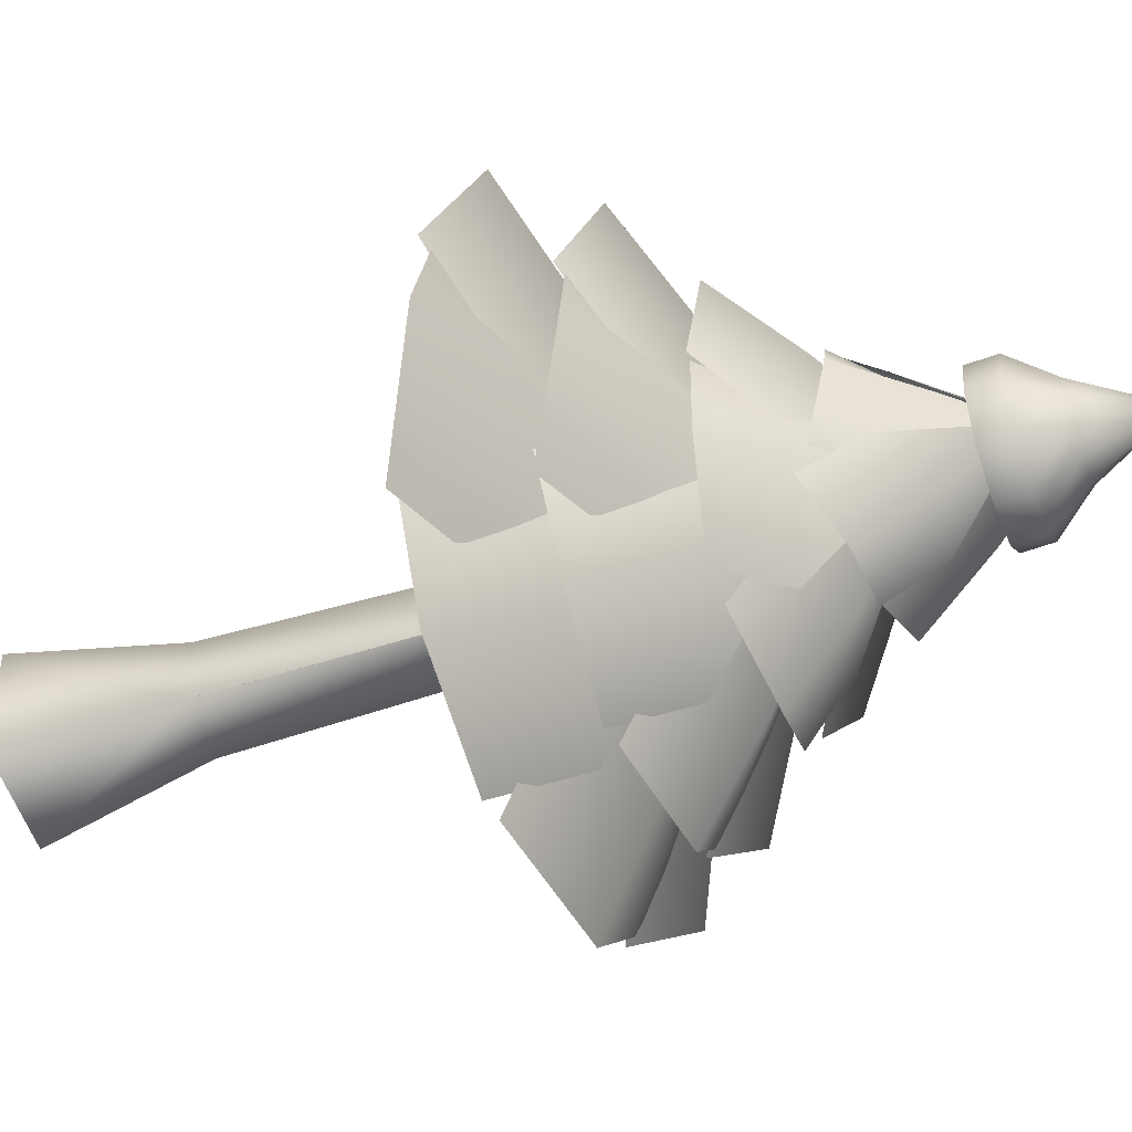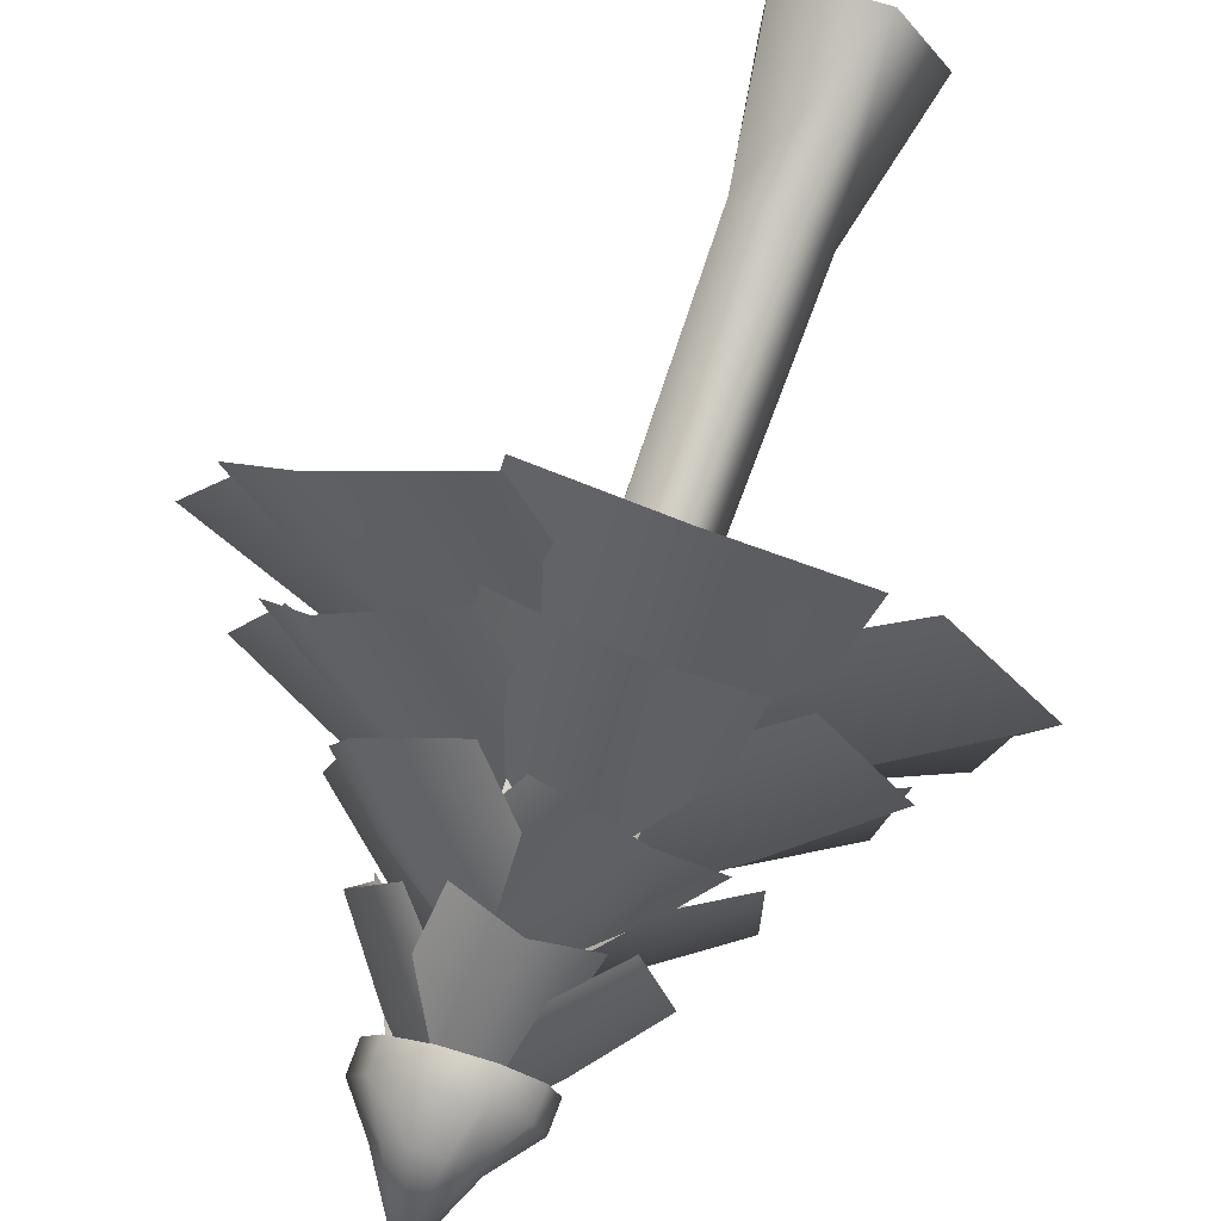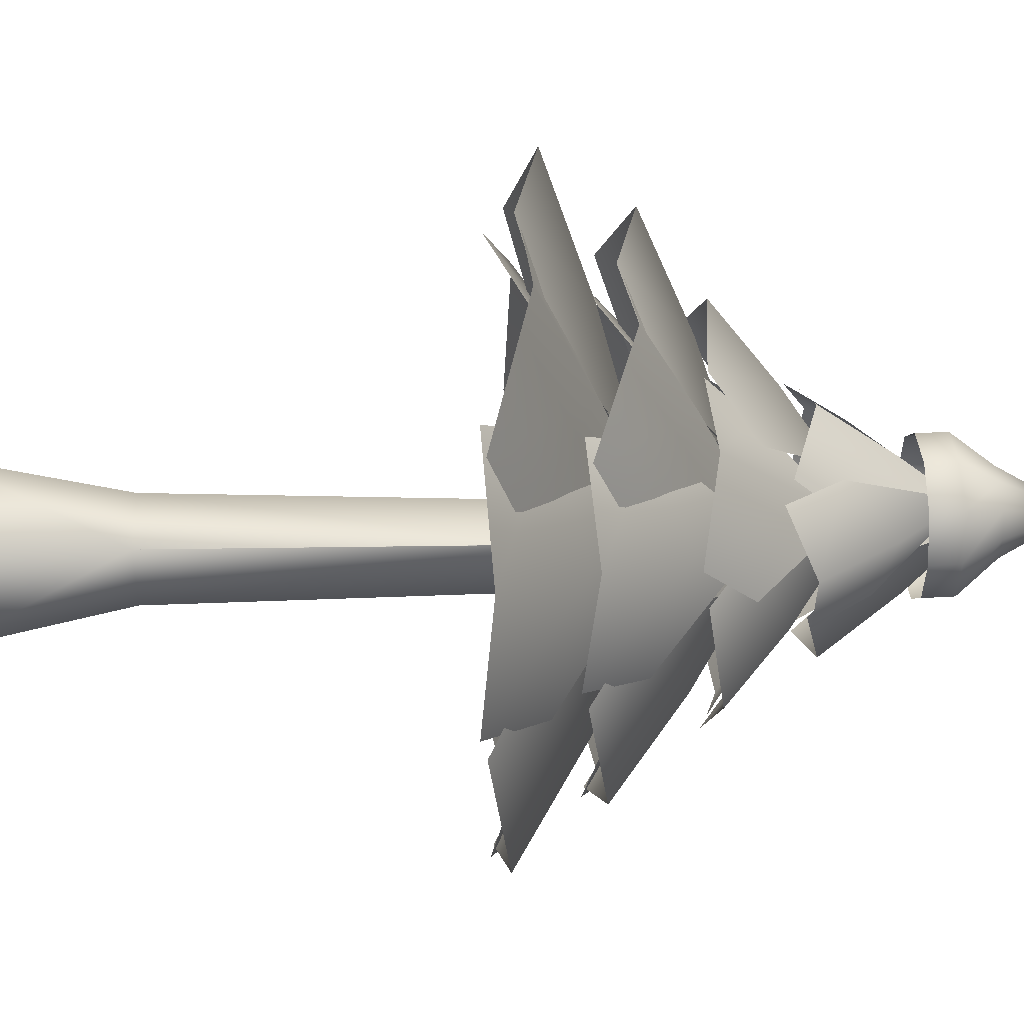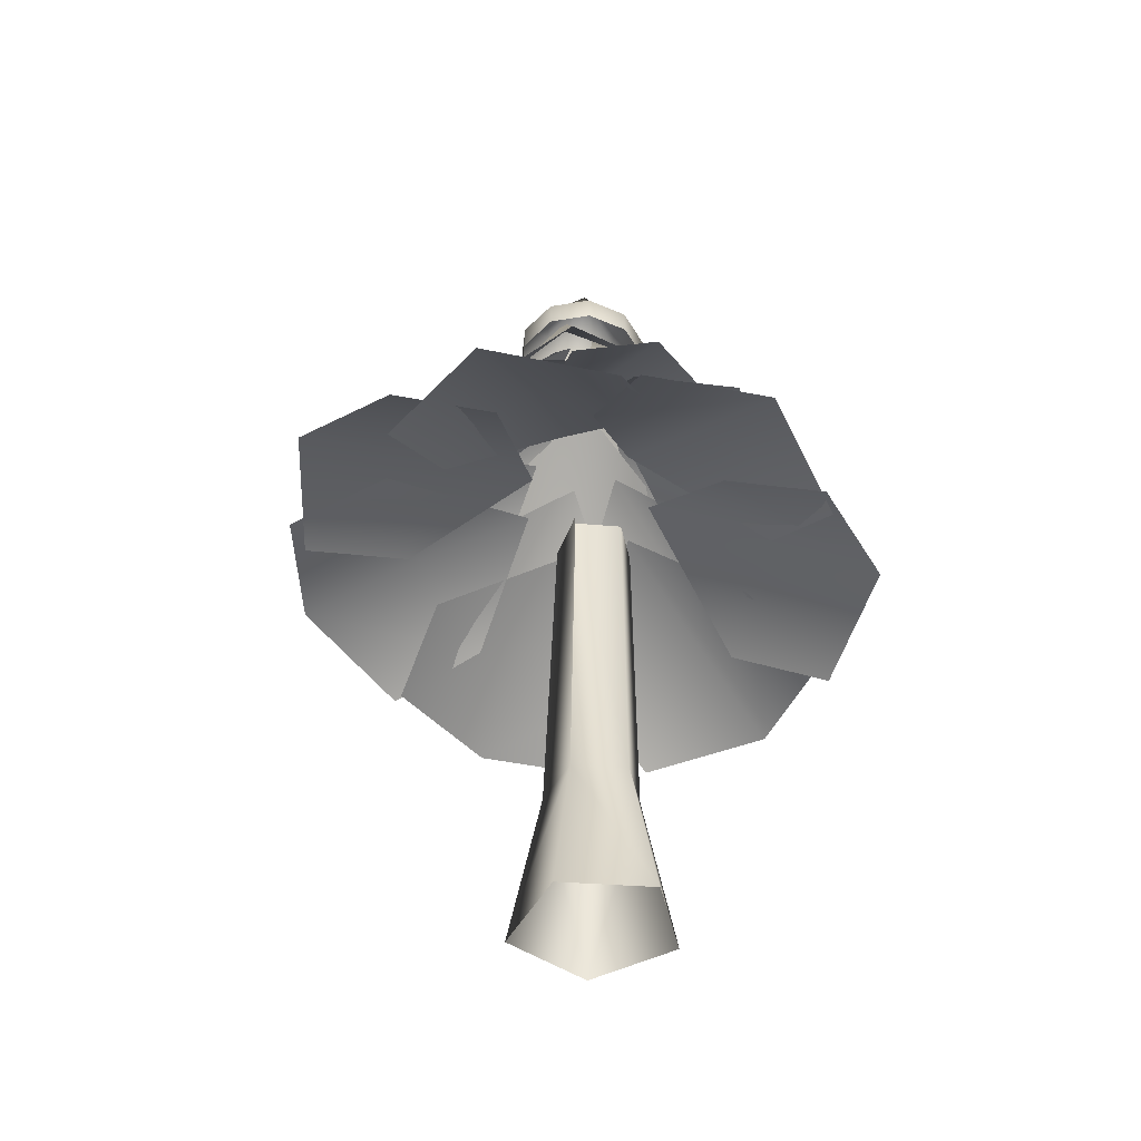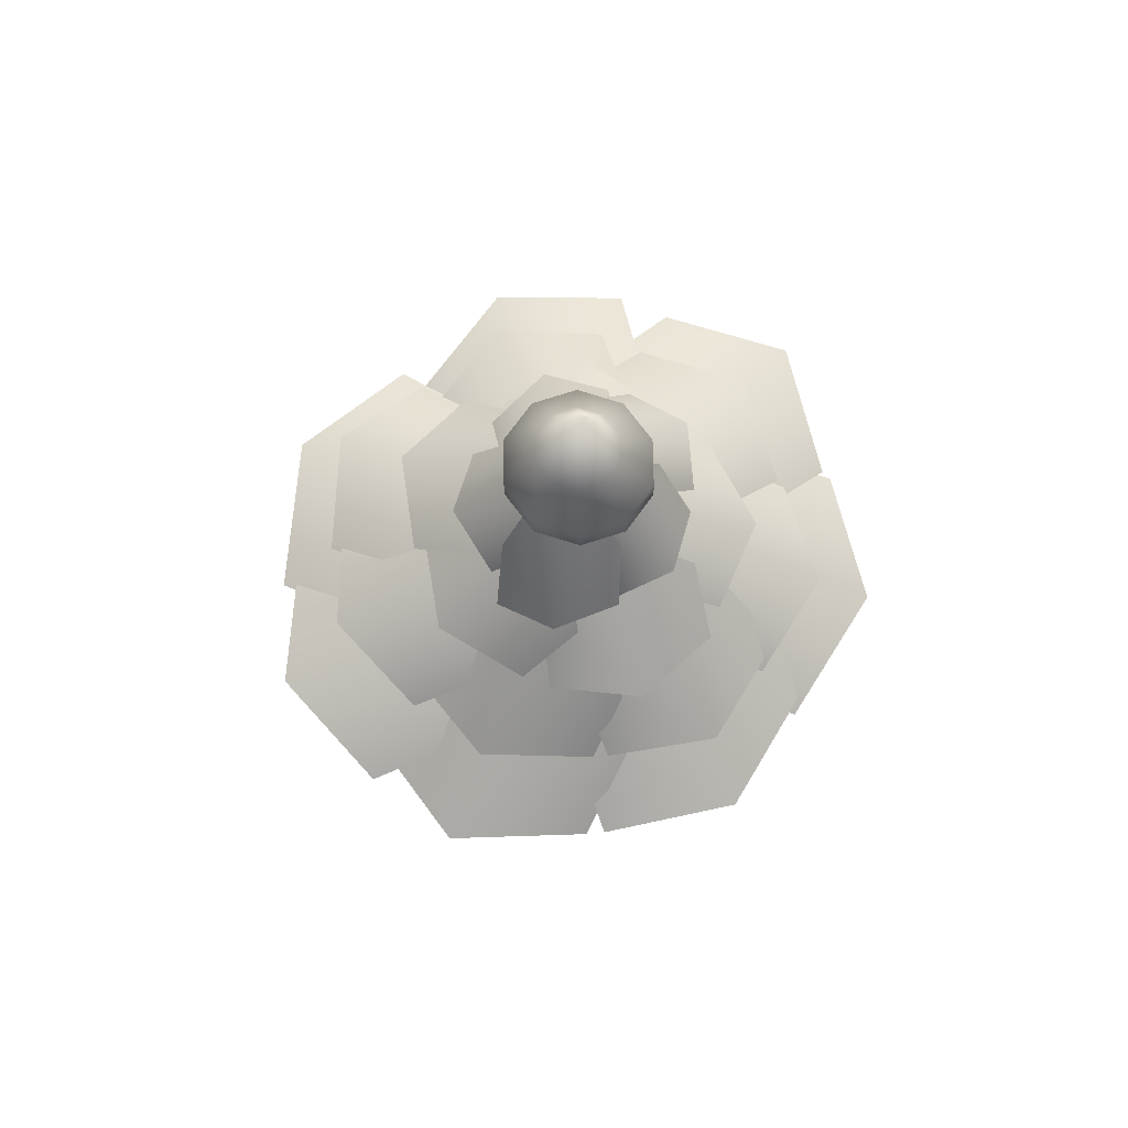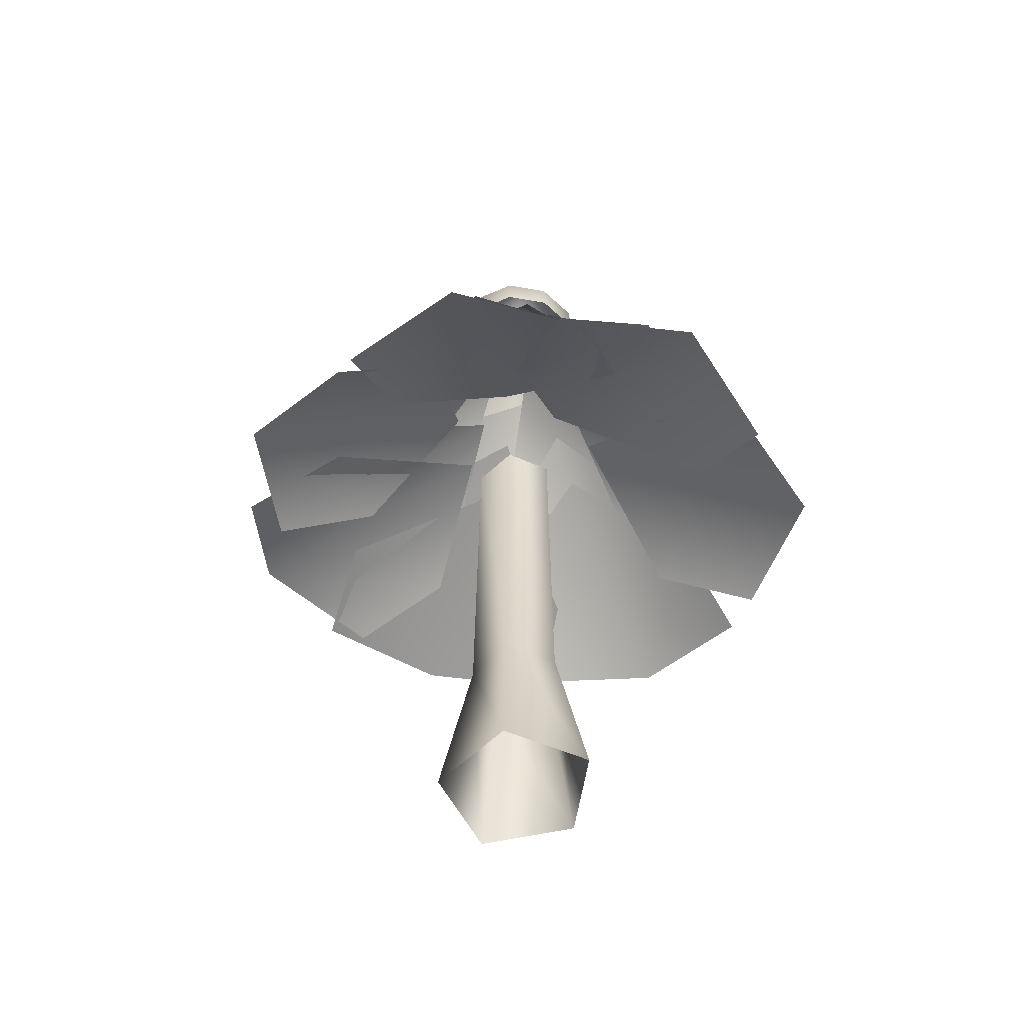
<metadata>
{"format":"obj","ext":"obj","renderer":"f3d","projection":"perspective","resolution":1024,"background":"white","views":[{"elev":-39.0,"azim":114.9,"up":"+Z"},{"elev":77.2,"azim":-160.1,"up":"+Z"},{"elev":-33.2,"azim":92.4,"up":"+Z"},{"elev":-45.7,"azim":151.0,"up":"+Y"},{"elev":75.3,"azim":156.3,"up":"+Y"},{"elev":-51.7,"azim":-157.0,"up":"+Y"}]}
</metadata>
<code>
o farm_tree_farm_tree_mesh
v 0.048 2.606 0.1481
v 0.09324 2.4 0.2479
v 0.1522 2.406 0.2124
v 0.1789 2.412 0.149
v 0.1632 2.415 0.08185
v 0.1111 2.414 0.03669
v 0.04247 2.409 0.03074
v -0.01646 2.403 0.06628
v -0.04318 2.397 0.1297
v -0.02749 2.395 0.1968
v 0.02462 2.396 0.242
v -0.009999 2.283 0.3175
v 0.1112 2.291 0.328
v -0.01101 2.205 0.3167
v 0.1106 2.213 0.3272
v -0.102 2.282 0.2378
v -0.1034 2.203 0.2366
v -0.1297 2.286 0.1192
v -0.1312 2.208 0.1177
v -0.08253 2.296 0.007202
v -0.08381 2.218 0.005216
v 0.02152 2.307 -0.05554
v 0.02063 2.229 -0.05776
v 0.1427 2.315 -0.04504
v 0.1423 2.237 -0.04722
v 0.2347 2.317 0.0347
v 0.2346 2.239 0.03282
v 0.2624 2.312 0.1532
v 0.2624 2.234 0.1518
v 0.2152 2.302 0.2653
v 0.2151 2.224 0.2642
v -0.02553 -0.003472 0.2885
v 0.008959 0.441 0.197
v -0.06536 0.441 0.07168
v -0.162 -0.003472 0.06085
v 0.2331 -0.003472 0.2474
v 0.1649 0.441 0.1834
v 0.01384 1.356 0.1835
v -0.05275 1.356 0.07122
v 0.1412 1.356 0.1549
v 0.03086 0.441 -0.03772
v 0.005624 -0.003472 -0.1298
v 0.1694 0.441 0.02624
v 0.2442 -0.003472 -0.02191
v 0.03345 1.356 -0.02679
v 0.1533 1.385 0.0249
v 0.1533 1.356 0.0249
v 0.09792 1.607 -0.2982
v 0.1835 1.875 0.0241
v 0.3573 1.711 -0.1442
v 0.2658 1.458 -0.4289
v 0.5529 1.508 -0.3039
v 0.4485 1.617 0.09885
v 0.6316 1.478 -0.01188
v 0.7741 1.6 0.1766
v 0.4783 1.728 0.1494
v 0.4073 1.633 0.3985
v 0.6454 1.557 0.4487
v 0.2022 1.825 0.1462
v 0.6662 1.495 -0.1026
v 0.423 1.583 -0.1287
v -0.2908 1.587 -0.1264
v 0.03148 1.848 -0.02097
v -0.02517 1.697 -0.2648
v -0.318 1.45 -0.3452
v -0.06348 1.508 -0.525
v 0.2298 1.599 -0.224
v 0.2275 1.472 -0.4451
v 0.01353 1.508 0.8206
v 0.01703 1.697 0.5576
v -0.2282 1.599 0.4769
v -0.2611 1.472 0.6955
v -0.00019 1.848 0.3078
v 0.2934 1.45 0.6834
v 0.3013 1.587 0.4631
v -0.135 1.587 0.5426
v -0.08897 1.848 0.2066
v -0.3187 1.697 0.306
v -0.3454 1.45 0.6085
v -0.5679 1.508 0.3903
v -0.3243 1.599 0.04785
v -0.5414 1.472 0.08966
v -0.3752 1.767 -0.06734
v -0.177 1.923 0.02014
v -0.03664 1.842 -0.1397
v -0.1918 1.737 -0.2352
v 0.01791 2.047 0.08766
v -0.3615 1.719 0.189
v -0.1971 1.832 0.2661
v 0.2013 1.832 0.385
v 0.0471 2.047 0.152
v -0.04103 1.923 0.3385
v 0.107 1.719 0.5401
v -0.1494 1.767 0.5261
v -0.1848 1.842 0.1817
v -0.2964 1.737 0.3257
v 0.1051 1.767 -0.3817
v 0.07657 1.923 -0.167
v 0.2693 1.842 -0.07694
v 0.3175 1.737 -0.2526
v 0.06622 2.047 0.039
v -0.1372 1.719 -0.2969
v -0.1652 1.832 -0.1175
v 0.3629 1.869 0.1365
v 0.08946 2.049 0.2664
v 0.2624 1.92 0.3738
v 0.5033 1.749 0.2448
v 0.4346 1.758 0.4967
v 0.08581 1.813 0.4691
v 0.2111 1.699 0.593
v 0.5289 1.767 0.01058
v 0.324 1.934 0.04667
v 0.2918 1.857 0.2581
v 0.468 1.742 0.2522
v 0.1314 2.069 0.09774
v 0.3728 1.726 -0.1948
v 0.1996 1.849 -0.1684
v -0.1504 2.09 0.1064
v 0.04302 2.355 0.1099
v -0.02325 2.193 -0.01376
v -0.1966 1.943 -0.007958
v -0.08124 1.993 -0.1482
v 0.1268 2.1 -0.02602
v 0.09417 1.963 -0.1457
v 0.2671 1.981 -0.1626
v 0.2109 2.176 -0.02465
v 0.3049 2.047 0.08085
v 0.3694 1.911 -0.02511
v 0.1654 2.33 0.1113
v 0.08341 1.971 -0.1687
v 0.032 2.114 -0.05497
v -0.05628 2.071 0.3481
v 0.01337 2.328 0.1641
v -0.1294 2.179 0.1905
v -0.1838 1.935 0.358
v -0.2812 1.992 0.2058
v -0.09905 2.082 0.04383
v -0.2272 1.957 0.03929
v 0.3821 1.992 0.2327
v 0.236 2.179 0.189
v 0.1519 2.082 0.3129
v 0.2687 1.957 0.366
v 0.0939 2.328 0.1589
v 0.3501 1.935 0.0548
v 0.2284 2.071 0.0154
v 0.2117 2.071 0.3076
v 0.05455 2.328 0.1893
v 0.03994 2.179 0.3338
v 0.1856 1.935 0.4328
v 0.01219 1.992 0.4838
v -0.09237 2.082 0.2636
v -0.1326 1.957 0.3854
v 0.5476 1.64 0.2053
v 0.1614 1.818 0.2526
v 0.3598 1.728 0.4477
v 0.706 1.554 0.3923
v 0.5593 1.602 0.6692
v 0.1474 1.583 0.5477
v 0.2831 1.503 0.7481
v -0.5212 1.488 -0.2294
v -0.2907 1.655 -0.07504
v -0.09655 1.554 -0.2434
v -0.2702 1.446 -0.3954
v -0.06245 1.786 0.05278
v -0.5607 1.416 0.07668
v -0.3715 1.535 0.209
v -0.5067 1.319 0.2489
v -0.09817 1.562 0.03322
v -0.3842 1.436 -0.112
v -0.742 1.204 0.09541
v -0.6713 1.274 -0.2904
v -0.1229 1.338 -0.3354
v -0.3369 1.233 -0.5143
v 0.6636 1.384 0.7647
v 0.4207 1.506 0.5003
v 0.1404 1.366 0.6392
v 0.3024 1.288 0.8813
v 0.1775 1.593 0.2689
v 0.8706 1.338 0.4085
v 0.6785 1.421 0.1847
v -0.7716 1.294 0.4885
v -0.445 1.476 0.3668
v -0.4354 1.381 0.04401
v -0.718 1.259 0.1104
v -0.1423 1.622 0.2275
v -0.4989 1.237 0.7473
v -0.2234 1.37 0.6511
v 0.3442 1.37 0.5234
v -0.03441 1.622 0.3485
v -0.02838 1.476 0.6601
v 0.3198 1.237 0.7997
v -0.04991 1.294 0.9895
v -0.3394 1.381 0.5749
v -0.3959 1.259 0.8507
v -0.06208 1.294 -0.6901
v -0.02954 1.476 -0.3668
v 0.2965 1.381 -0.3322
v 0.3079 1.259 -0.6089
v 0.02771 1.622 -0.06517
v -0.4019 1.237 -0.4484
v -0.381 1.37 -0.1763
v 0.5394 1.365 -0.2254
v 0.237 1.599 0.133
v 0.5928 1.506 0.1192
v 0.8513 1.281 -0.2085
v 0.9723 1.382 0.1341
v 0.485 1.414 0.4356
v 0.7888 1.341 0.483
v 0.7182 1.294 -0.4531
v 0.4557 1.489 -0.2406
v 0.5576 1.399 0.05783
v 0.8008 1.265 -0.09265
v 0.2208 1.648 -0.0186
v 0.3562 1.246 -0.591
v 0.1313 1.389 -0.4166
f 1 2 3
f 4 1 3
f 5 1 4
f 6 1 5
f 7 1 6
f 8 1 7
f 9 1 8
f 10 1 9
f 11 1 10
f 2 1 11
f 11 12 13 2
f 12 14 15 13
f 10 16 12 11
f 16 17 14 12
f 9 18 16 10
f 18 19 17 16
f 8 20 18 9
f 20 21 19 18
f 7 22 20 8
f 22 23 21 20
f 6 24 22 7
f 24 25 23 22
f 5 26 24 6
f 26 27 25 24
f 4 28 26 5
f 28 29 27 26
f 3 30 28 4
f 30 31 29 28
f 2 13 30 3
f 13 15 31 30
f 32 33 34 35
f 32 36 37 33
f 33 38 39 34
f 40 38 33 37
f 35 34 41 42
f 43 37 36 44
f 34 39 45 41
f 46 40 37 43
f 42 41 43 44
f 41 45 47 43
f 48 49 50
f 51 48 50 52
f 50 49 53
f 52 50 53 54
f 55 56 57 58
f 56 59 57
f 60 61 56 55
f 61 59 56
f 62 63 64
f 65 62 64 66
f 64 63 67
f 66 64 67 68
f 69 70 71 72
f 70 73 71
f 74 75 70 69
f 75 73 70
f 76 77 78
f 79 76 78 80
f 78 77 81
f 80 78 81 82
f 83 84 85 86
f 84 87 85
f 88 89 84 83
f 89 87 84
f 90 91 92
f 93 90 92 94
f 92 91 95
f 94 92 95 96
f 97 98 99 100
f 98 101 99
f 102 103 98 97
f 103 101 98
f 104 105 106
f 107 104 106 108
f 106 105 109
f 108 106 109 110
f 111 112 113 114
f 112 115 113
f 116 117 112 111
f 117 115 112
f 118 119 120
f 121 118 120 122
f 120 119 123
f 122 120 123 124
f 125 126 127 128
f 126 129 127
f 130 131 126 125
f 131 129 126
f 132 133 134
f 135 132 134 136
f 134 133 137
f 136 134 137 138
f 139 140 141 142
f 140 143 141
f 144 145 140 139
f 145 143 140
f 146 147 148
f 149 146 148 150
f 148 147 151
f 150 148 151 152
f 153 154 155
f 156 153 155 157
f 155 154 158
f 157 155 158 159
f 160 161 162 163
f 161 164 162
f 165 166 161 160
f 166 164 161
f 167 168 169
f 170 167 169 171
f 169 168 172
f 171 169 172 173
f 174 175 176 177
f 175 178 176
f 179 180 175 174
f 180 178 175
f 181 182 183 184
f 182 185 183
f 186 187 182 181
f 187 185 182
f 188 189 190
f 191 188 190 192
f 190 189 193
f 192 190 193 194
f 195 196 197 198
f 196 199 197
f 200 201 196 195
f 201 199 196
f 202 203 204
f 205 202 204 206
f 204 203 207
f 206 204 207 208
f 209 210 211 212
f 210 213 211
f 214 215 210 209
f 215 213 210

</code>
